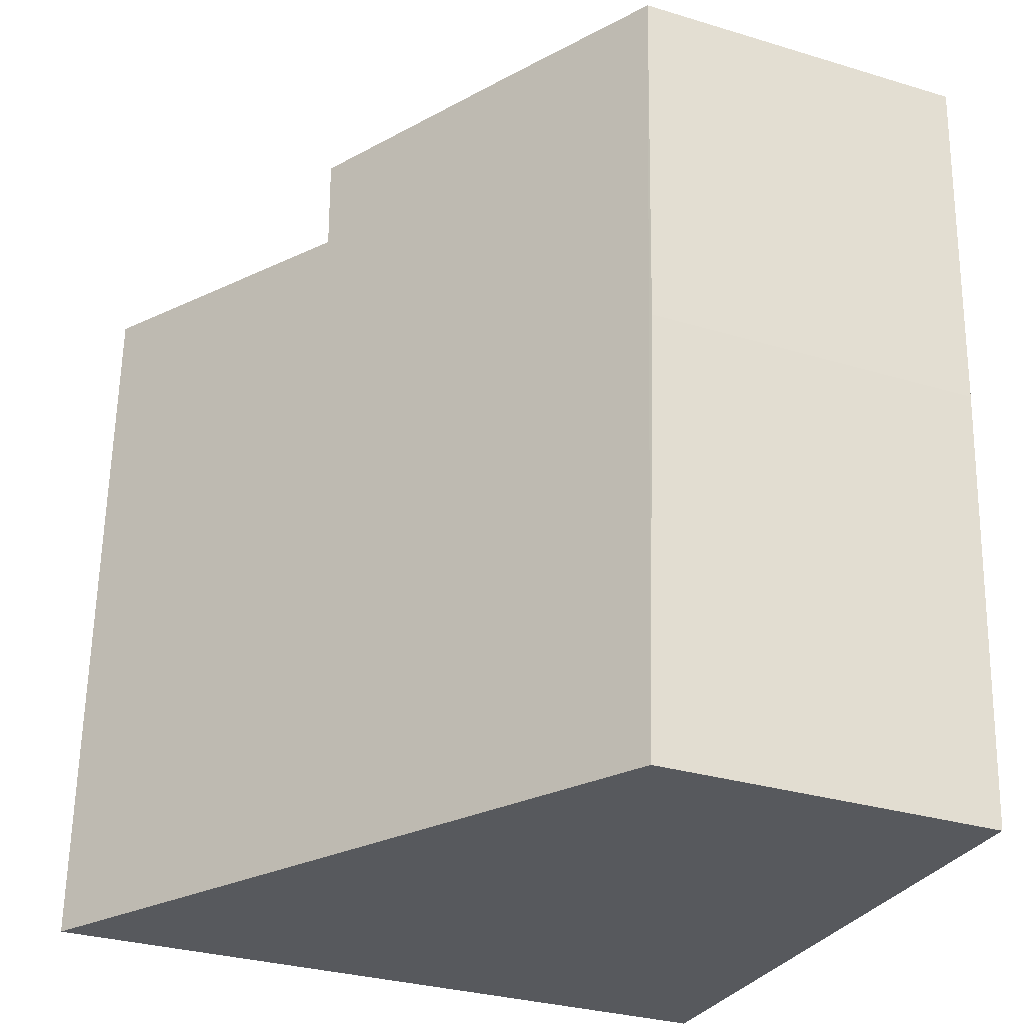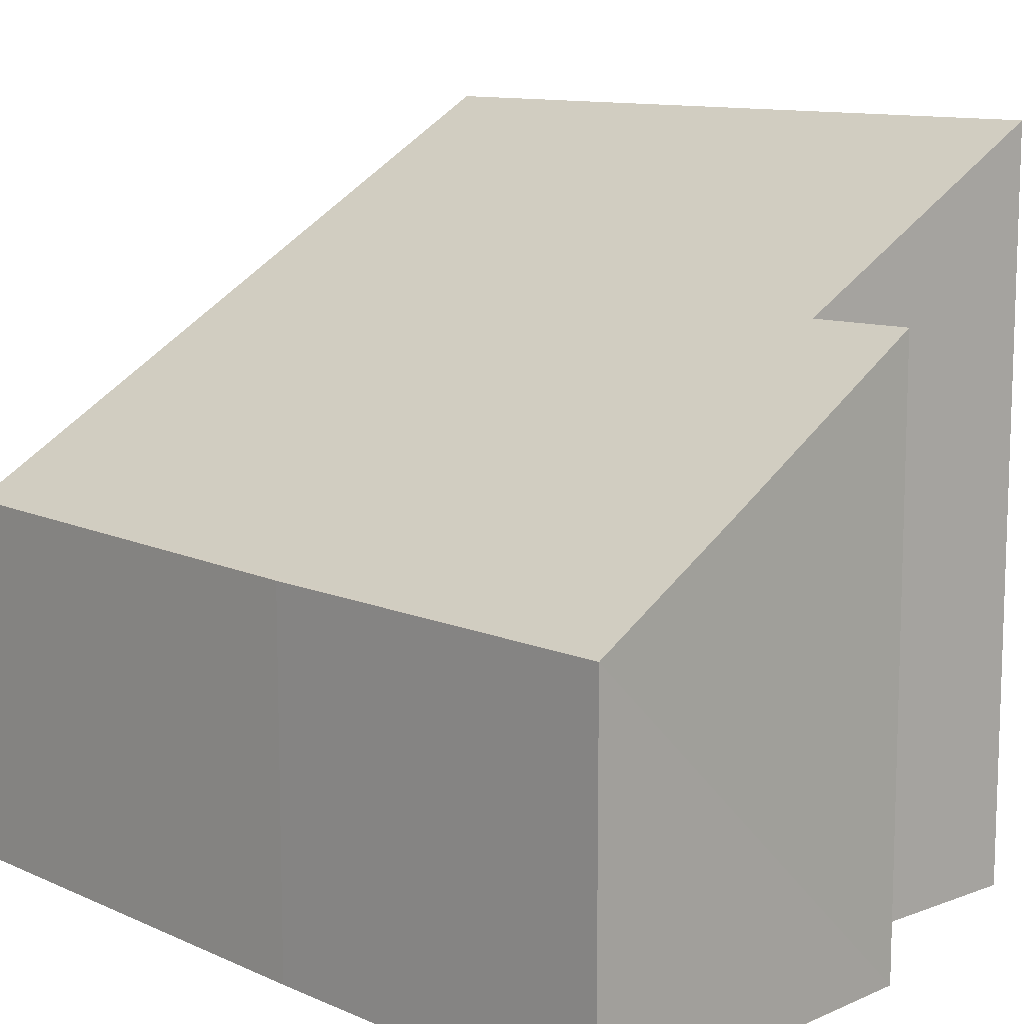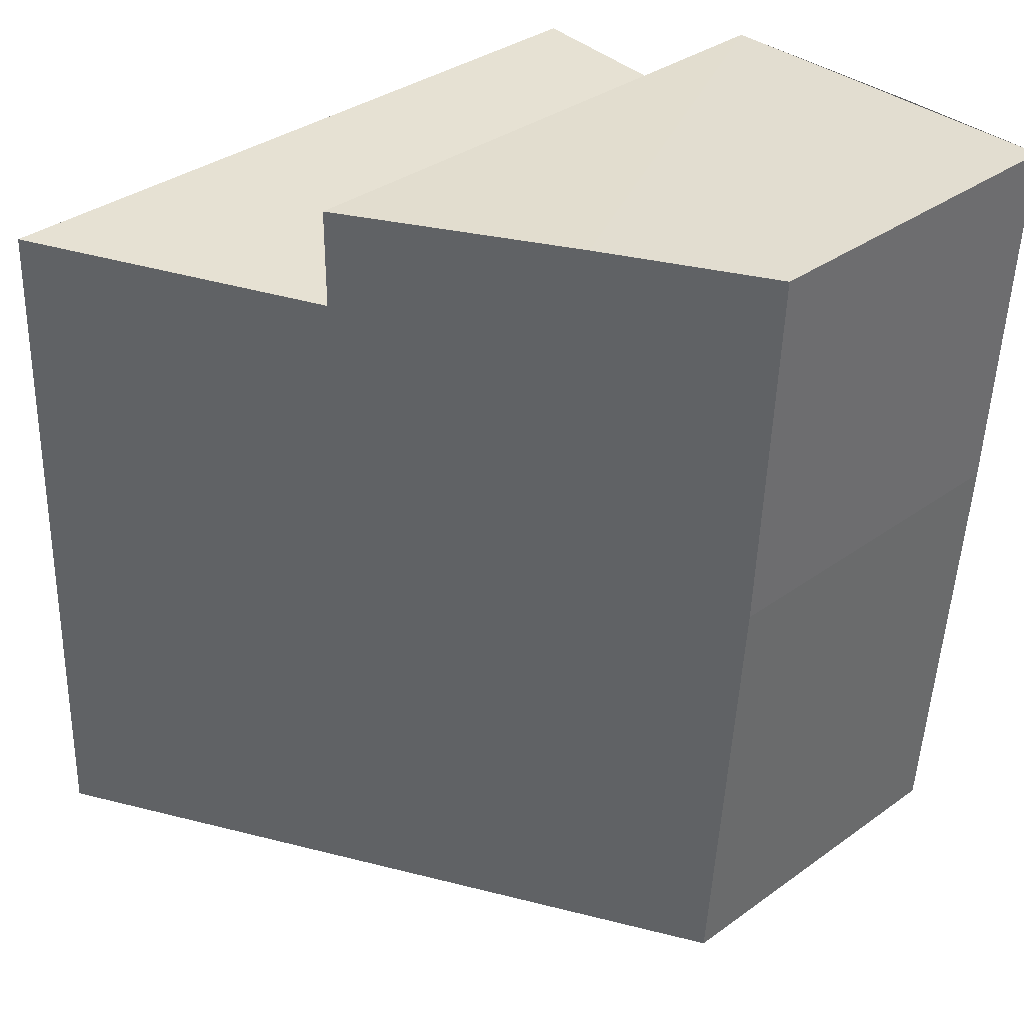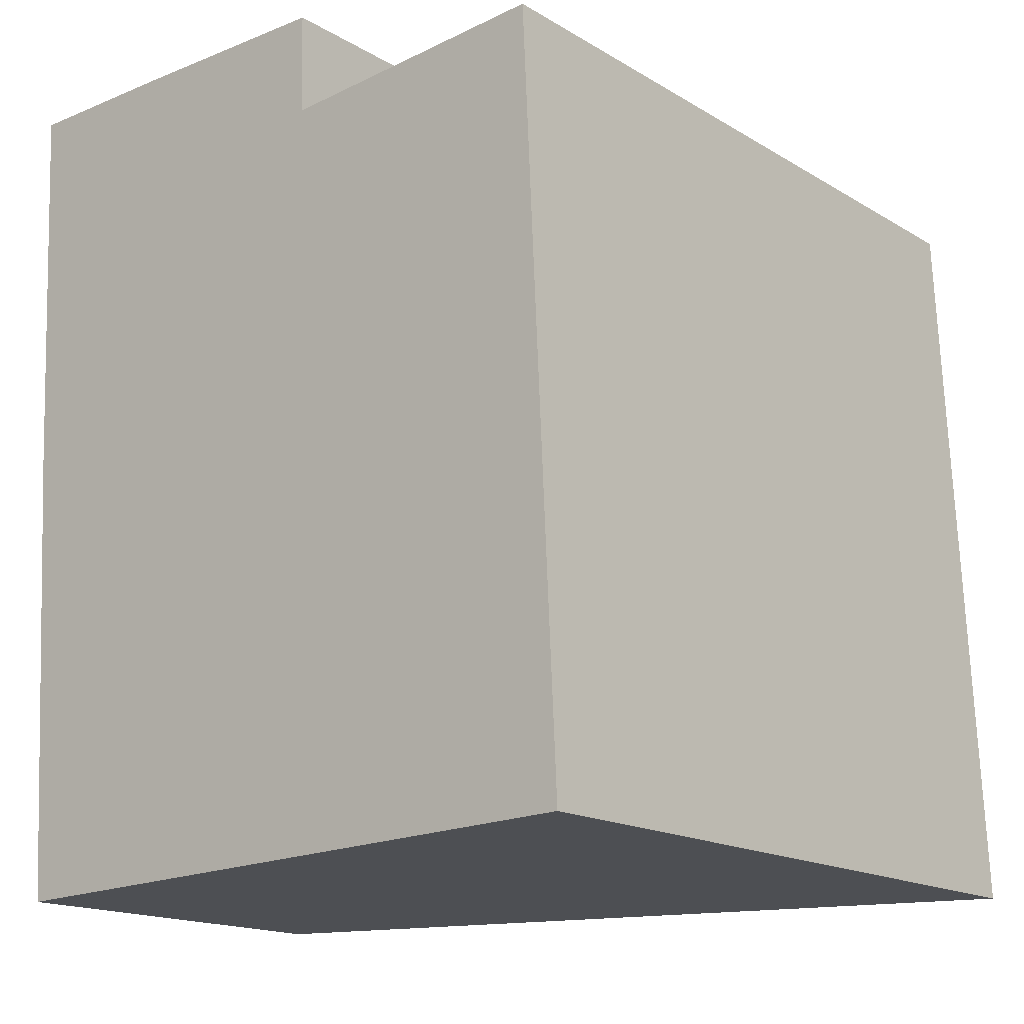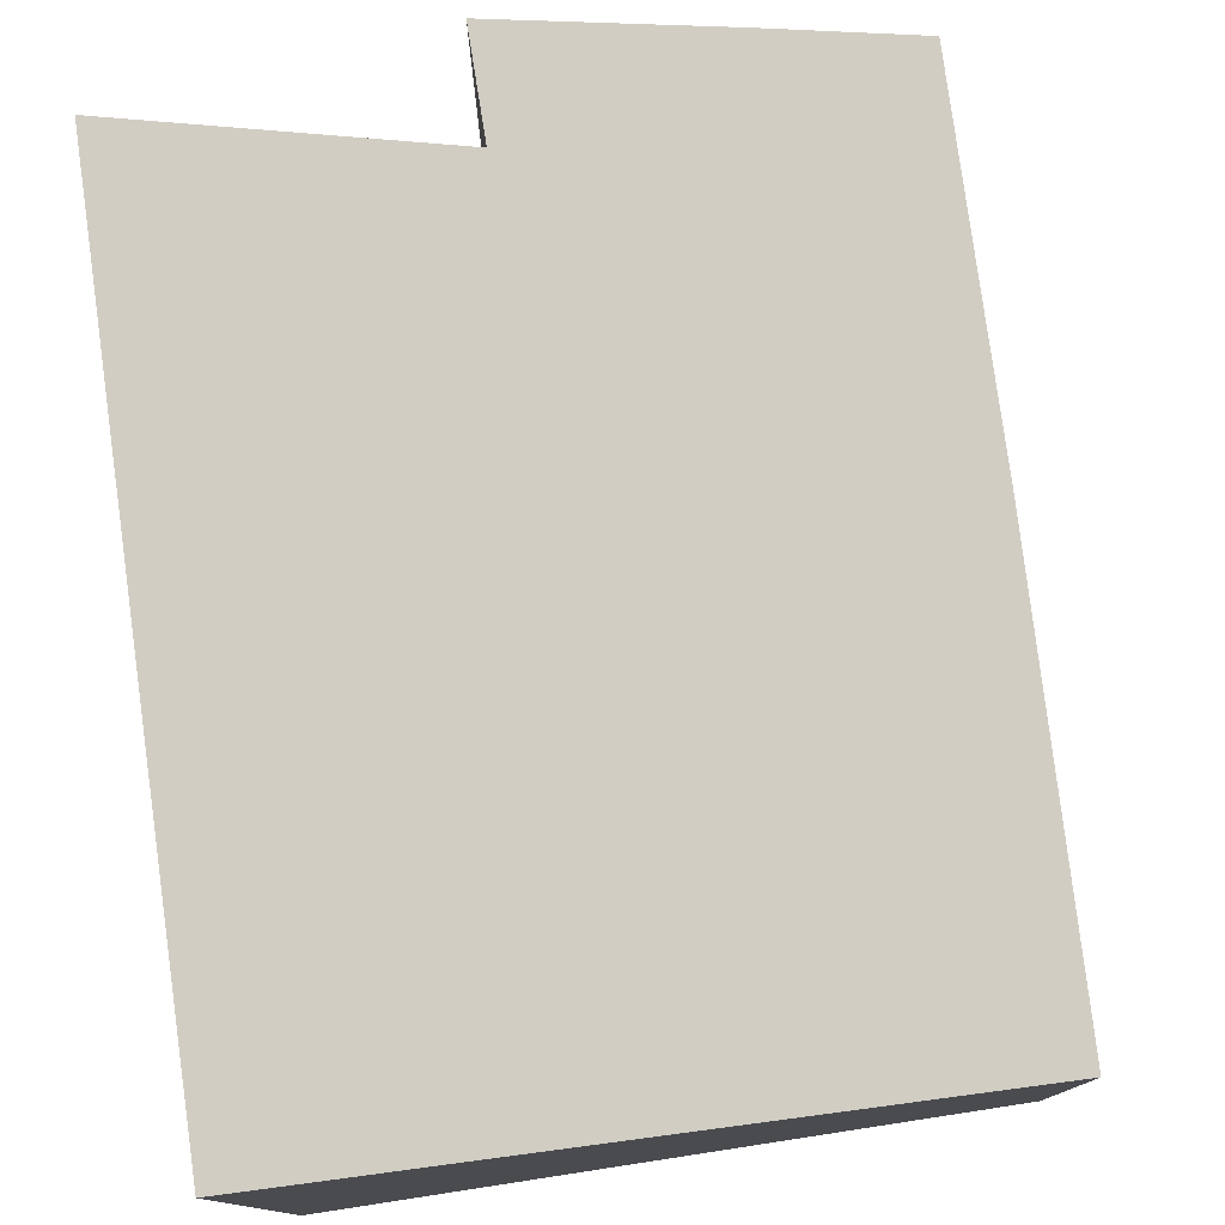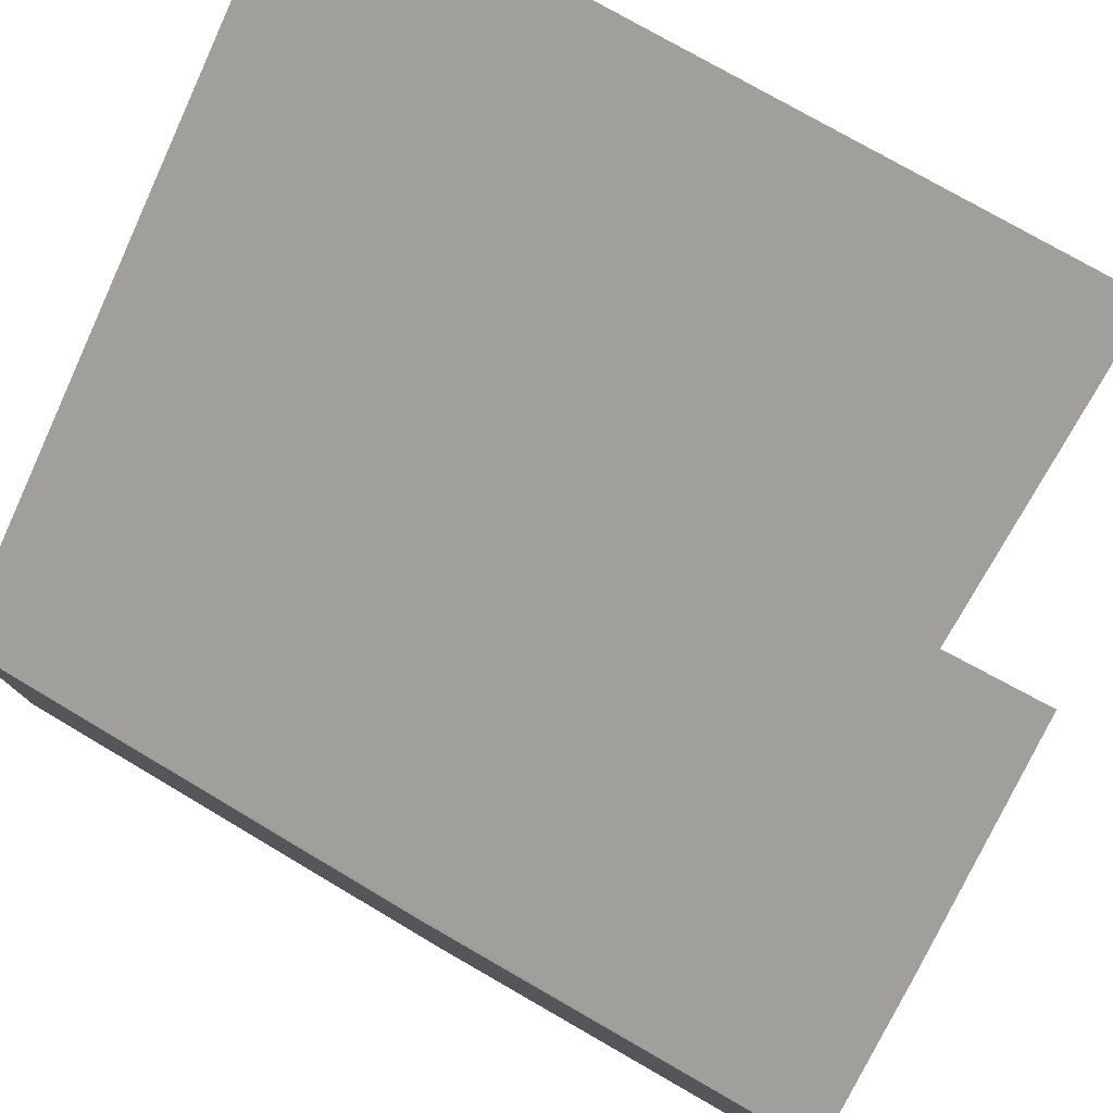
<metadata>
{"format":"obj","ext":"obj","renderer":"f3d","projection":"perspective","resolution":1024,"background":"white","views":[{"elev":-31.1,"azim":-113.3,"up":"+Z"},{"elev":11.5,"azim":-46.4,"up":"+Y"},{"elev":35.0,"azim":-133.6,"up":"+Z"},{"elev":-16.4,"azim":39.6,"up":"+Z"},{"elev":78.6,"azim":169.4,"up":"+Y"},{"elev":79.0,"azim":-63.1,"up":"+Y"}]}
</metadata>
<code>
v  5.398 5.594 -6.36
v  2.966 4.42 -0.782
v  5.123 5.628 -0.627
v  0.383 2.792 -6.527
v  1.229 3.477 0.011
v  0 2.792 1.71e-16
v  0.149 2.778 -2.946
v  2.945 4.434 0.005
v  5.398 3.894e-16 -6.36
v  0.383 3.997e-16 -6.527
v  0.149 1.804e-16 -2.946
v  0 0 0
v  2.945 -3.062e-19 0.005
v  1.229 -6.736e-19 0.011
v  5.123 3.839e-17 -0.627
v  2.966 4.788e-17 -0.782
g defaultobject
f 1 2 3
f 2 1 4
f 2 4 5
f 5 4 6
f 6 4 7
f 5 8 2
f 9 4 1
f 4 9 10
f 10 7 4
f 7 10 11
f 7 11 6
f 6 11 12
f 5 13 8
f 13 5 6
f 13 6 12
f 13 12 14
f 2 15 3
f 15 2 16
f 13 2 8
f 2 13 16
f 15 1 3
f 1 15 9
f 15 16 9
f 9 11 10
f 11 9 12
f 12 9 14
f 14 9 16
f 14 16 13

</code>
